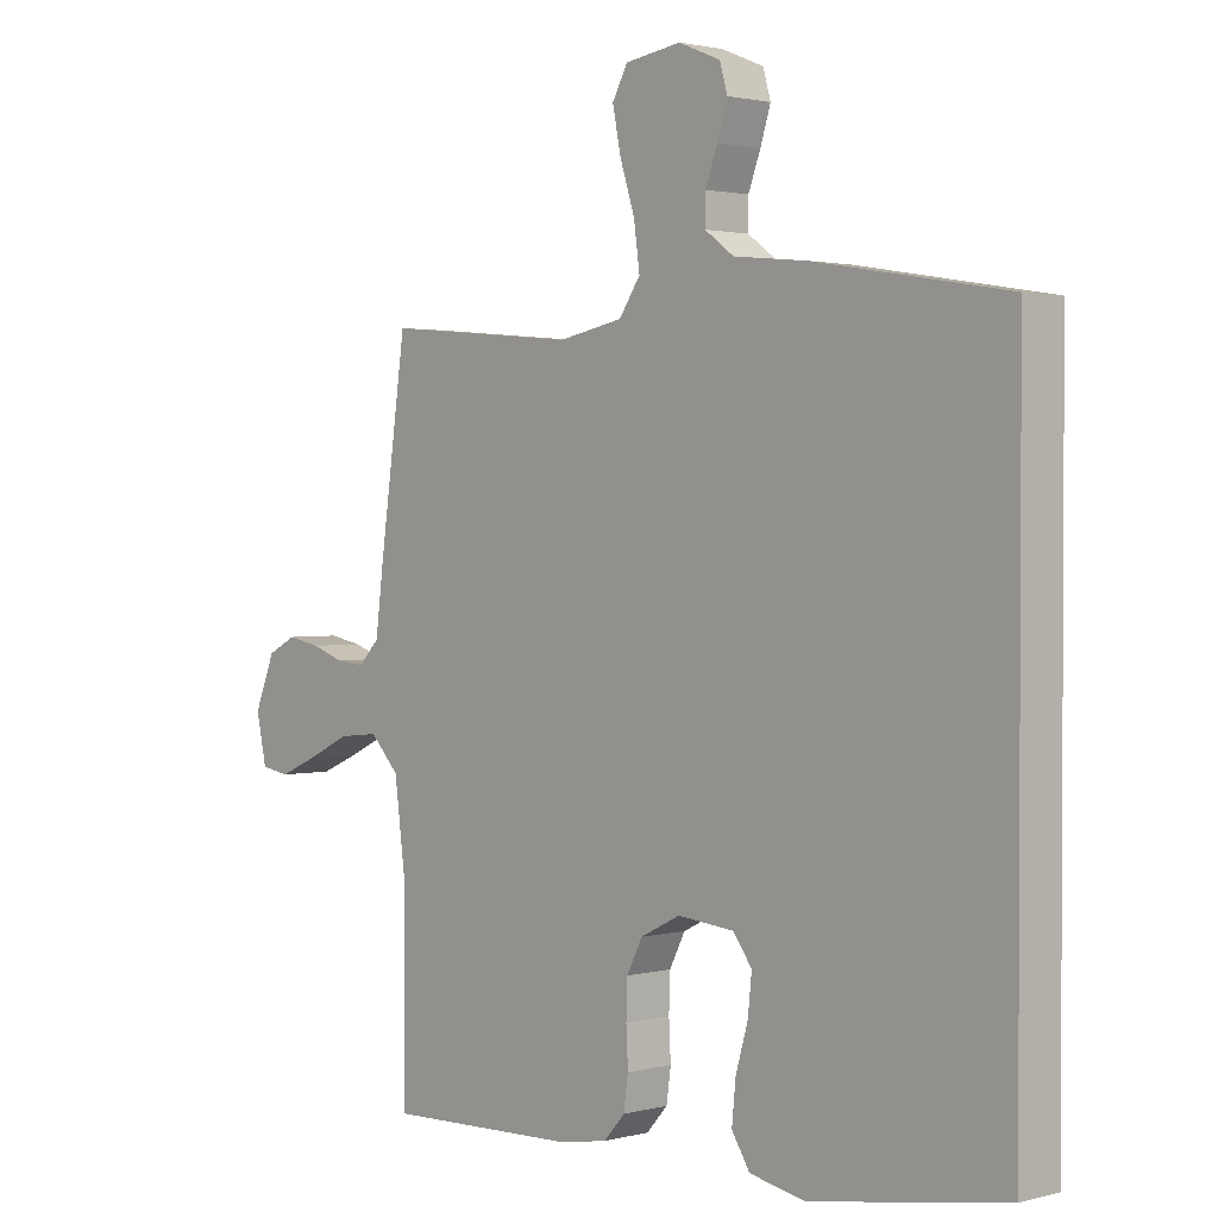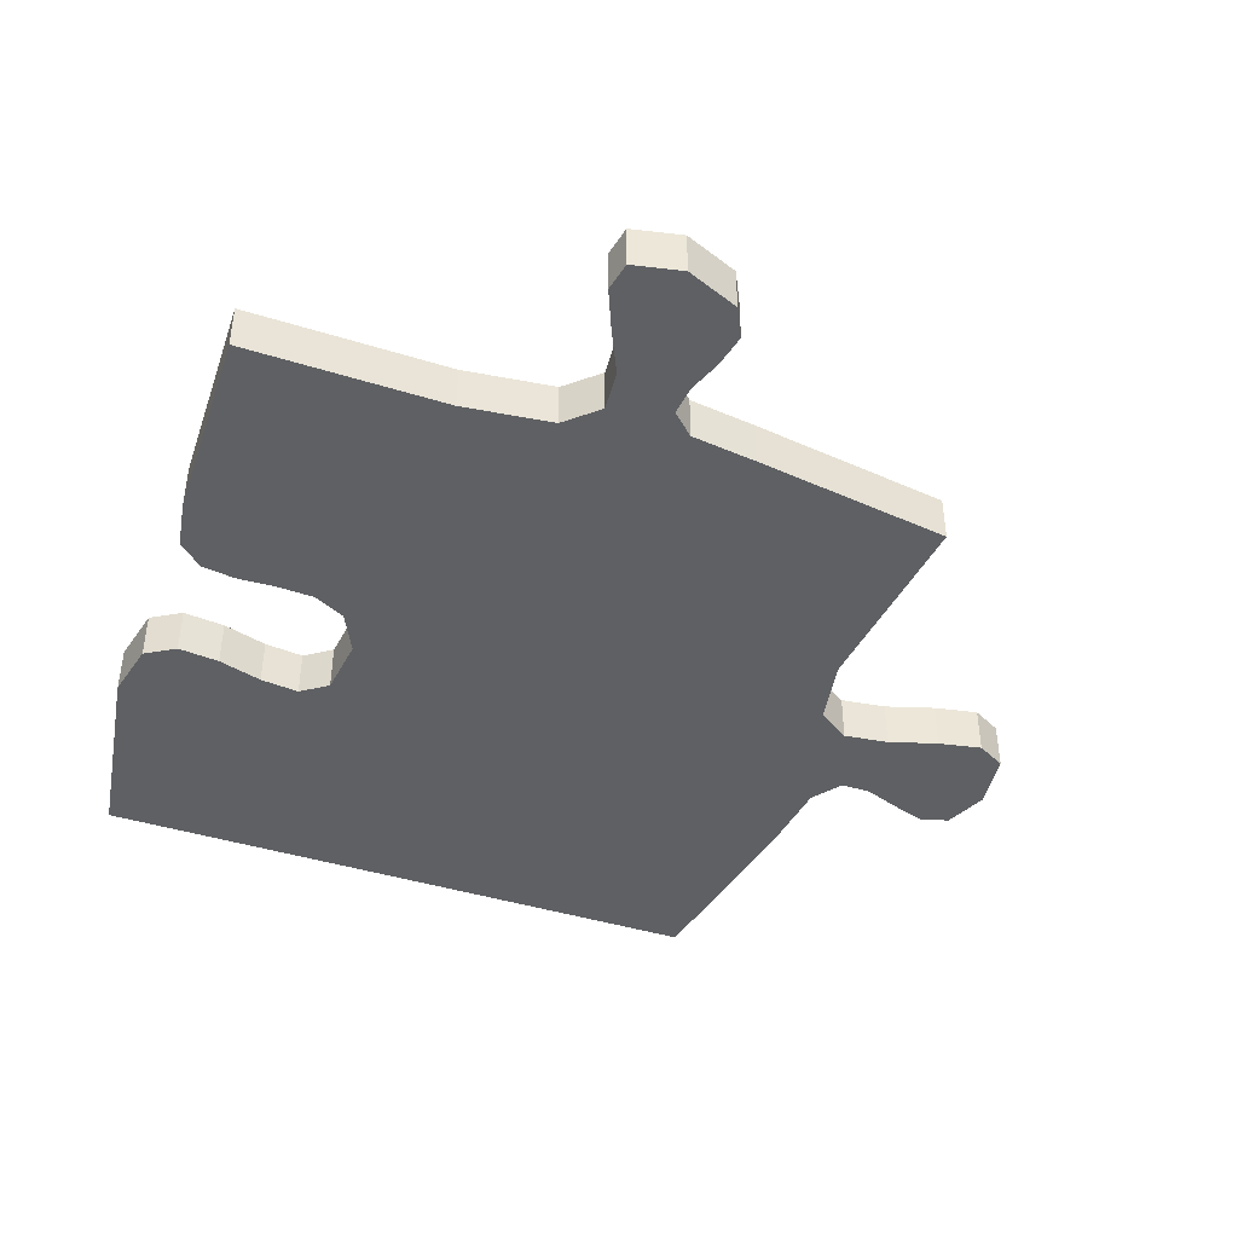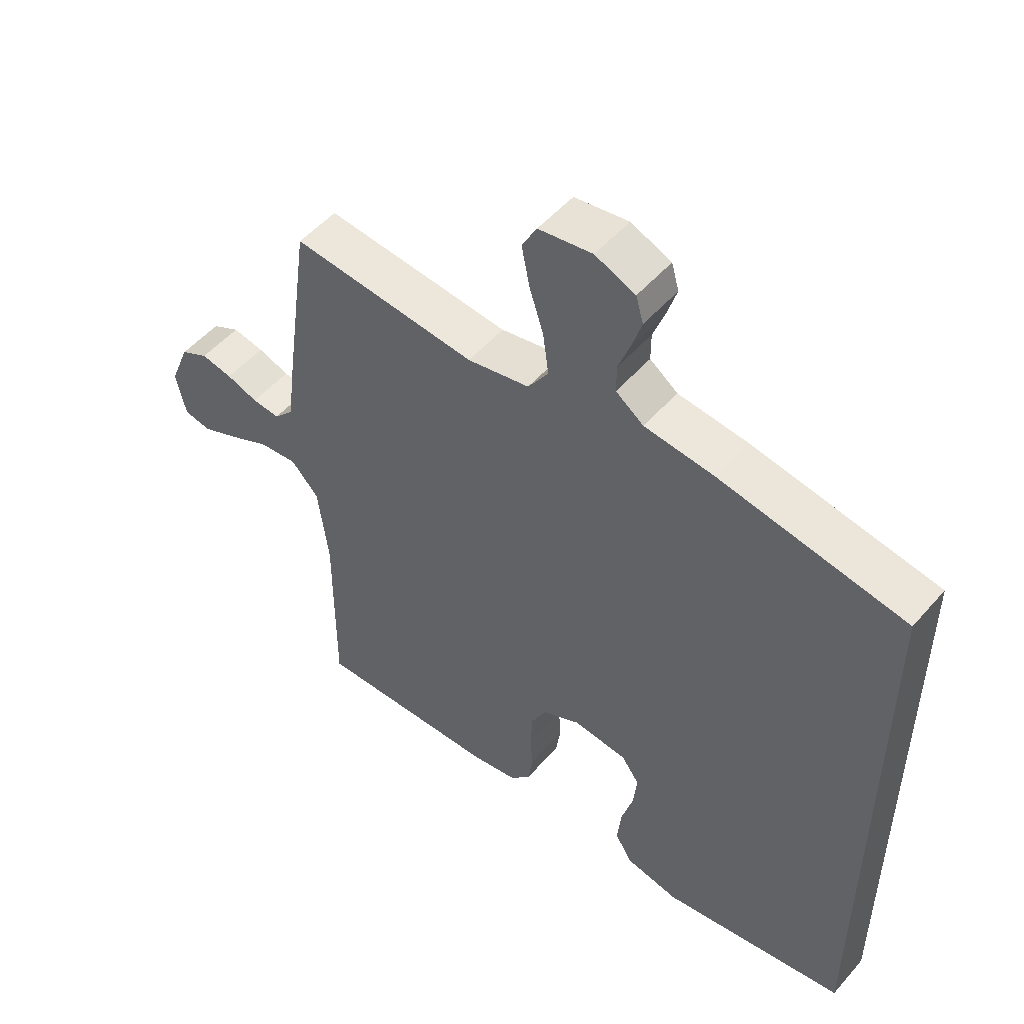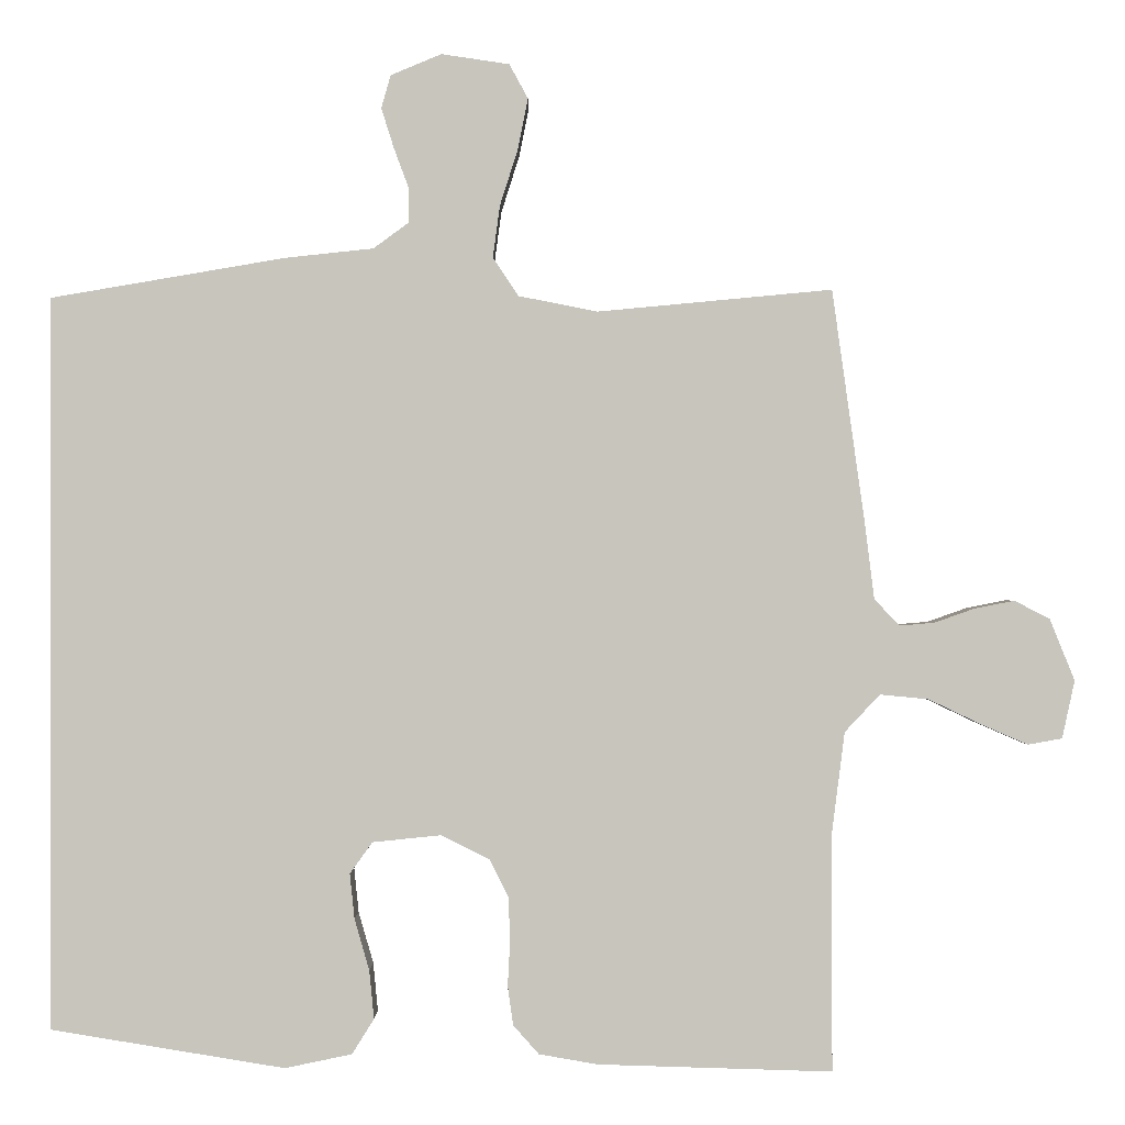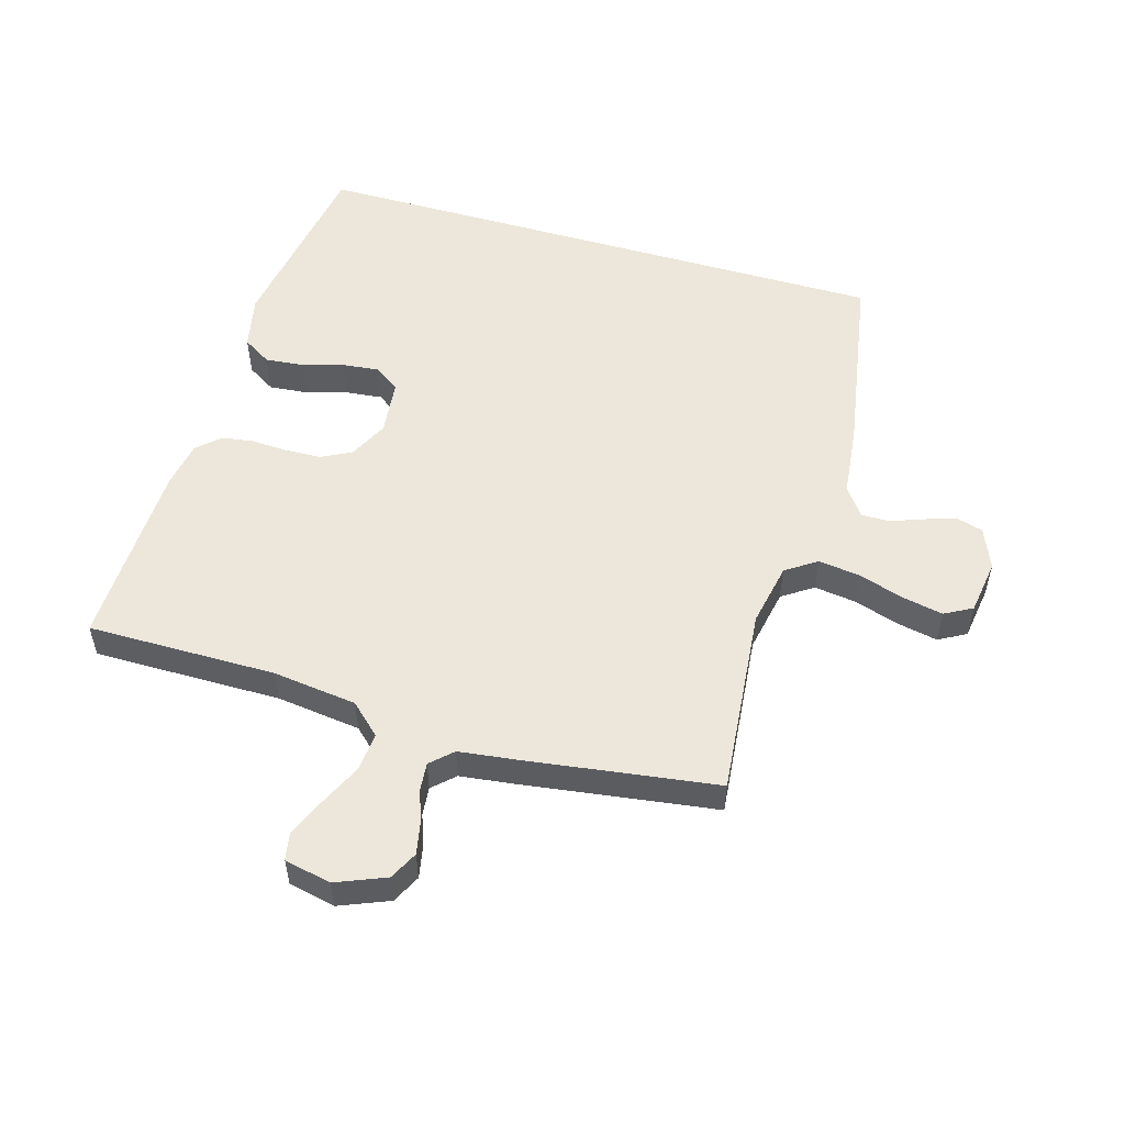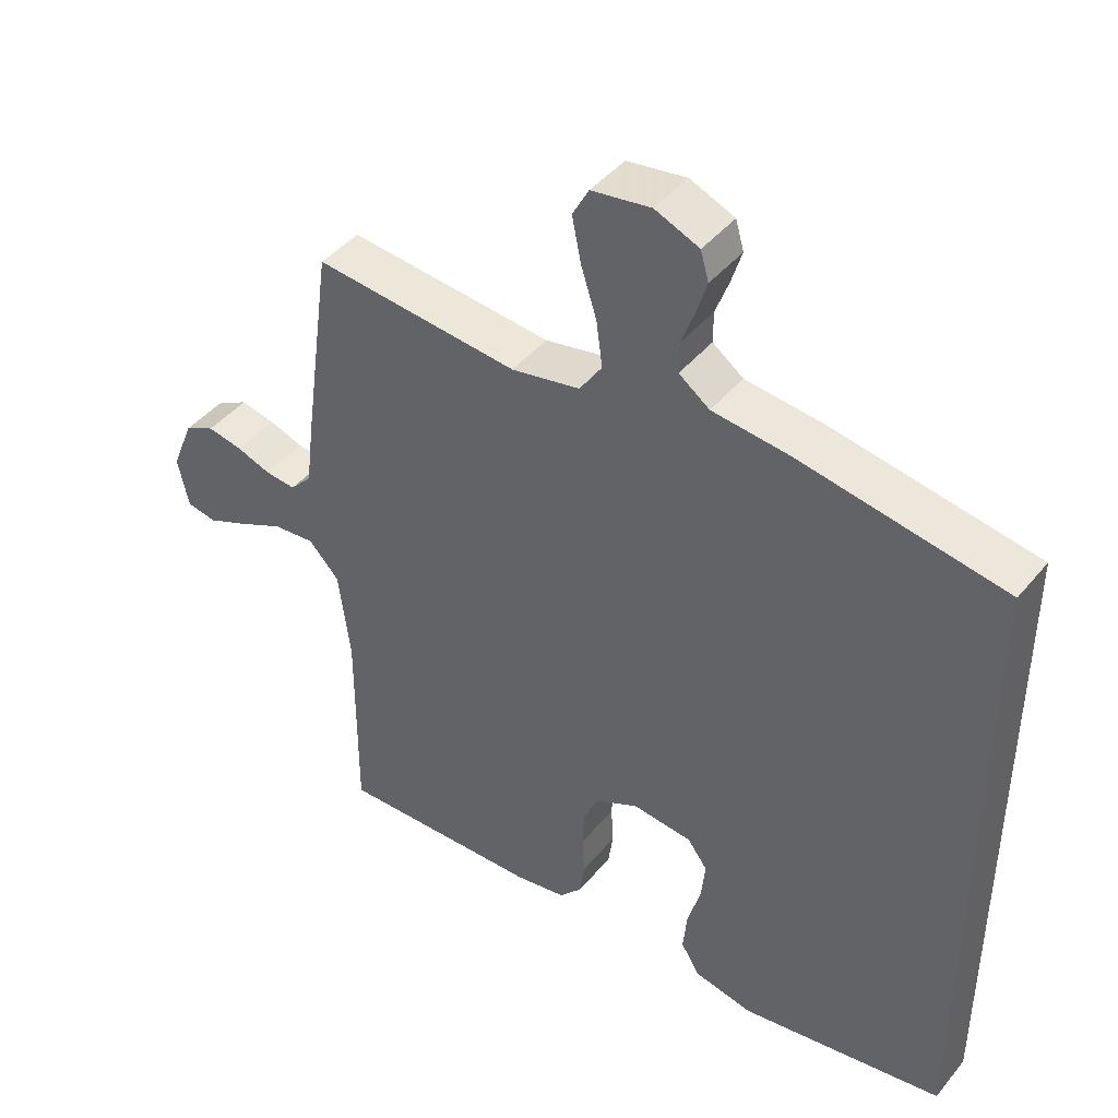
<metadata>
{"format":"obj","ext":"obj","renderer":"f3d","projection":"perspective","resolution":1024,"background":"white","views":[{"elev":1.7,"azim":46.9,"up":"+Z"},{"elev":-42.7,"azim":-110.2,"up":"+Y"},{"elev":51.6,"azim":39.6,"up":"+Z"},{"elev":-0.2,"azim":-179.8,"up":"+Z"},{"elev":53.6,"azim":-73.8,"up":"+Y"},{"elev":43.7,"azim":36.4,"up":"+Z"}]}
</metadata>
<code>
v 0.5 0.07 0.49
v 0.5 0.07 -0.447
v 0.2 0.07 -0.496
v 0.114 0.07 -0.478
v 0.086 0.07 -0.433
v 0.092 0.07 -0.371
v 0.111 0.07 -0.305
v 0.117 0.07 -0.247
v 0.088 0.07 -0.207
v 0 0.07 -0.198
v -0.062 0.07 -0.229
v -0.086 0.07 -0.277
v -0.088 0.07 -0.333
v -0.085 0.07 -0.391
v -0.092 0.07 -0.441
v -0.125 0.07 -0.478
v -0.2 0.07 -0.491
v -0.5 0.07 -0.5
v -0.499 0.07 -0.2
v -0.516 0.07 -0.066
v -0.561 0.07 -0.018
v -0.623 0.07 -0.024
v -0.69 0.07 -0.056
v -0.75 0.07 -0.082
v -0.794 0.07 -0.074
v -0.81 0.07 0
v -0.778 0.07 0.079
v -0.733 0.07 0.102
v -0.682 0.07 0.092
v -0.631 0.07 0.074
v -0.586 0.07 0.07
v -0.554 0.07 0.104
v -0.542 0.07 0.2
v -0.5 0.07 0.5
v -0.2 0.07 0.472
v -0.099 0.07 0.492
v -0.066 0.07 0.541
v -0.075 0.07 0.608
v -0.098 0.07 0.68
v -0.111 0.07 0.745
v -0.087 0.07 0.789
v 0 0.07 0.802
v 0.065 0.07 0.775
v 0.077 0.07 0.733
v 0.061 0.07 0.682
v 0.042 0.07 0.631
v 0.042 0.07 0.586
v 0.087 0.07 0.553
v 0.2 0.07 0.541
v 0.5 0 0.49
v 0.5 0 -0.447
v 0.2 0 -0.496
v 0.114 0 -0.478
v 0.086 0 -0.433
v 0.092 0 -0.371
v 0.111 0 -0.305
v 0.117 0 -0.247
v 0.088 0 -0.207
v 0 0 -0.198
v -0.062 0 -0.229
v -0.086 0 -0.277
v -0.088 0 -0.333
v -0.085 0 -0.391
v -0.092 0 -0.441
v -0.125 0 -0.478
v -0.2 0 -0.491
v -0.5 0 -0.5
v -0.499 0 -0.2
v -0.516 0 -0.066
v -0.561 0 -0.018
v -0.623 0 -0.024
v -0.69 0 -0.056
v -0.75 0 -0.082
v -0.794 0 -0.074
v -0.81 0 0
v -0.778 0 0.079
v -0.733 0 0.102
v -0.682 0 0.092
v -0.631 0 0.074
v -0.586 0 0.07
v -0.554 0 0.104
v -0.542 0 0.2
v -0.5 0 0.5
v -0.2 0 0.472
v -0.099 0 0.492
v -0.066 0 0.541
v -0.075 0 0.608
v -0.098 0 0.68
v -0.111 0 0.745
v -0.087 0 0.789
v 0 0 0.802
v 0.065 0 0.775
v 0.077 0 0.733
v 0.061 0 0.682
v 0.042 0 0.631
v 0.042 0 0.586
v 0.087 0 0.553
v 0.2 0 0.541
f 1 2 3
f 49 1 3
f 48 49 3
f 47 48 3
f 44 45 46
f 43 44 46
f 42 43 46
f 41 42 46
f 40 41 46
f 39 40 46
f 38 39 46
f 37 38 46 47
f 36 37 47 3
f 32 33 34 35
f 31 32 35 36
f 28 29 30
f 27 28 30
f 26 27 30
f 25 26 30
f 24 25 30
f 23 24 30
f 22 23 30
f 21 22 30 31
f 20 21 31 36
f 17 18 19
f 16 17 19
f 15 16 19
f 14 15 19
f 13 14 19
f 19 20 36
f 13 19 36
f 12 13 36
f 5 6 7
f 4 5 7
f 3 4 7
f 3 7 8
f 36 3 8
f 11 12 36
f 10 11 36
f 9 10 36
f 8 9 36
f 52 51 50
f 52 50 98
f 52 98 97
f 52 97 96
f 95 94 93
f 95 93 92
f 95 92 91
f 95 91 90
f 95 90 89
f 95 89 88
f 95 88 87
f 96 95 87 86
f 52 96 86 85
f 84 83 82 81
f 85 84 81 80
f 79 78 77
f 79 77 76
f 79 76 75
f 79 75 74
f 79 74 73
f 79 73 72
f 79 72 71
f 80 79 71 70
f 85 80 70 69
f 68 67 66
f 68 66 65
f 68 65 64
f 68 64 63
f 68 63 62
f 85 69 68
f 85 68 62
f 85 62 61
f 56 55 54
f 56 54 53
f 56 53 52
f 57 56 52
f 57 52 85
f 85 61 60
f 85 60 59
f 85 59 58
f 85 58 57
f 1 50 51 2
f 2 51 52 3
f 3 52 53 4
f 4 53 54 5
f 5 54 55 6
f 6 55 56 7
f 7 56 57 8
f 8 57 58 9
f 9 58 59 10
f 10 59 60 11
f 11 60 61 12
f 12 61 62 13
f 13 62 63 14
f 14 63 64 15
f 15 64 65 16
f 16 65 66 17
f 17 66 67 18
f 18 67 68 19
f 19 68 69 20
f 20 69 70 21
f 21 70 71 22
f 22 71 72 23
f 23 72 73 24
f 24 73 74 25
f 25 74 75 26
f 26 75 76 27
f 27 76 77 28
f 28 77 78 29
f 29 78 79 30
f 30 79 80 31
f 31 80 81 32
f 32 81 82 33
f 33 82 83 34
f 34 83 84 35
f 35 84 85 36
f 36 85 86 37
f 37 86 87 38
f 38 87 88 39
f 39 88 89 40
f 40 89 90 41
f 41 90 91 42
f 42 91 92 43
f 43 92 93 44
f 44 93 94 45
f 45 94 95 46
f 46 95 96 47
f 47 96 97 48
f 48 97 98 49
f 49 98 50 1

</code>
